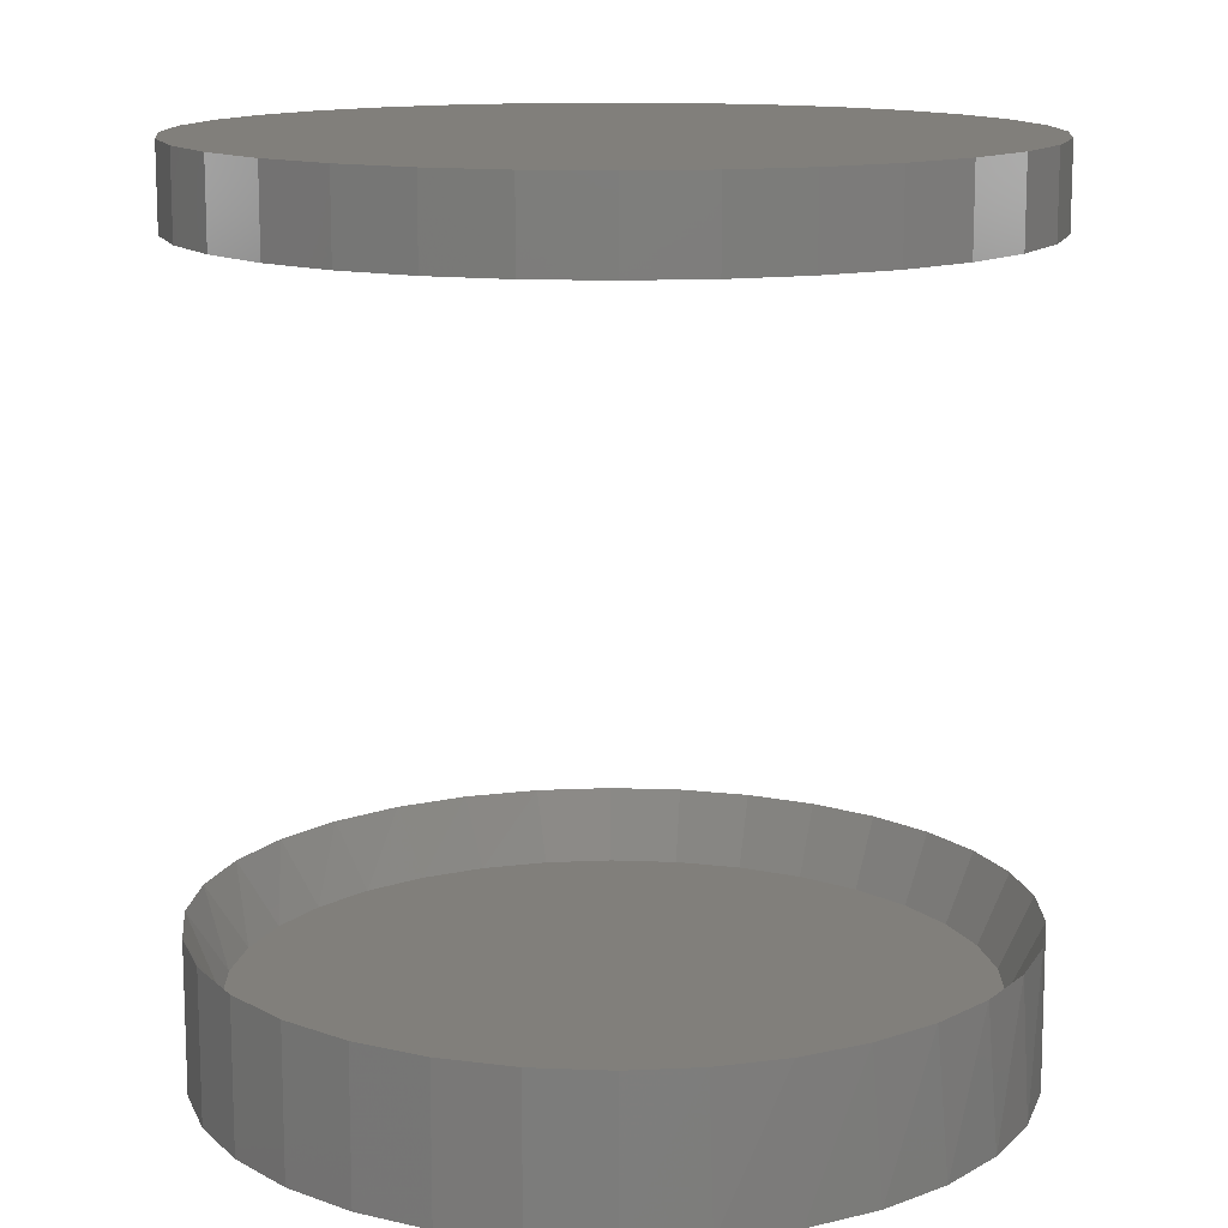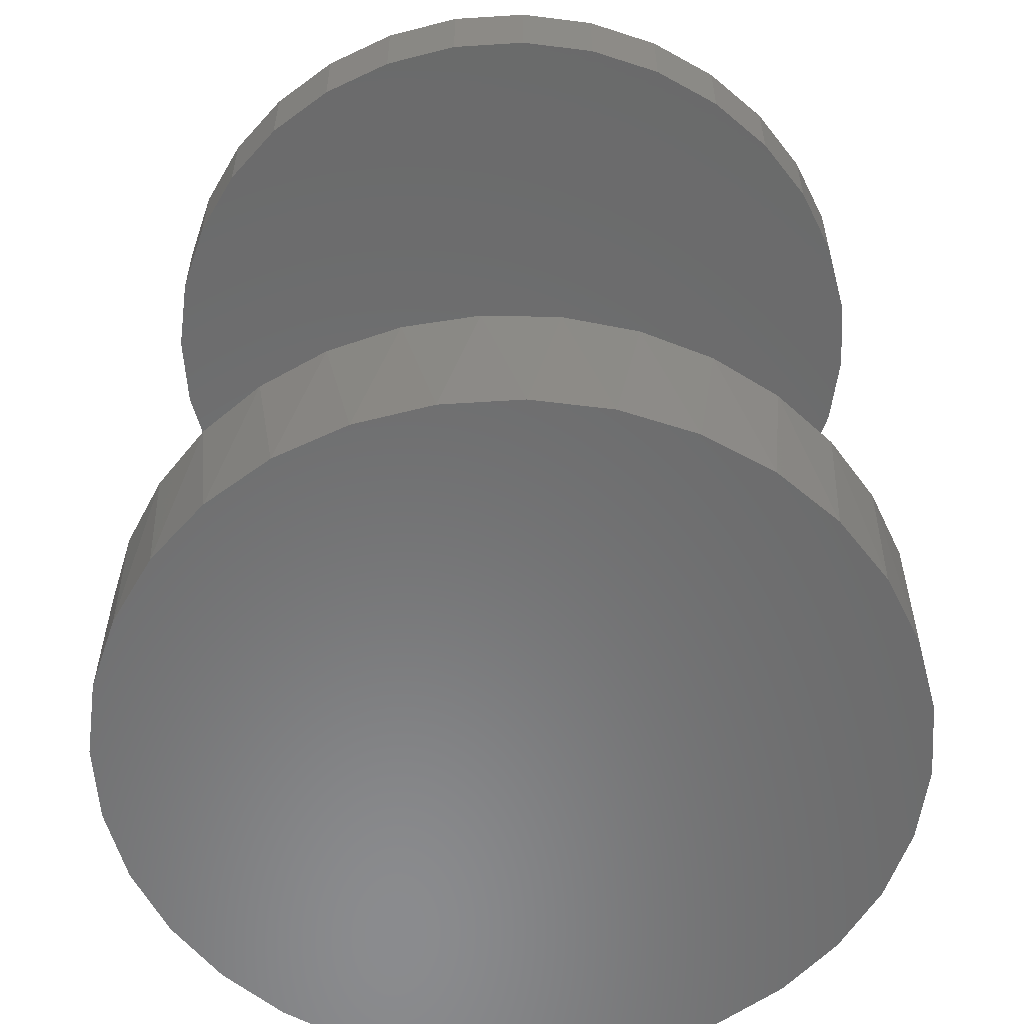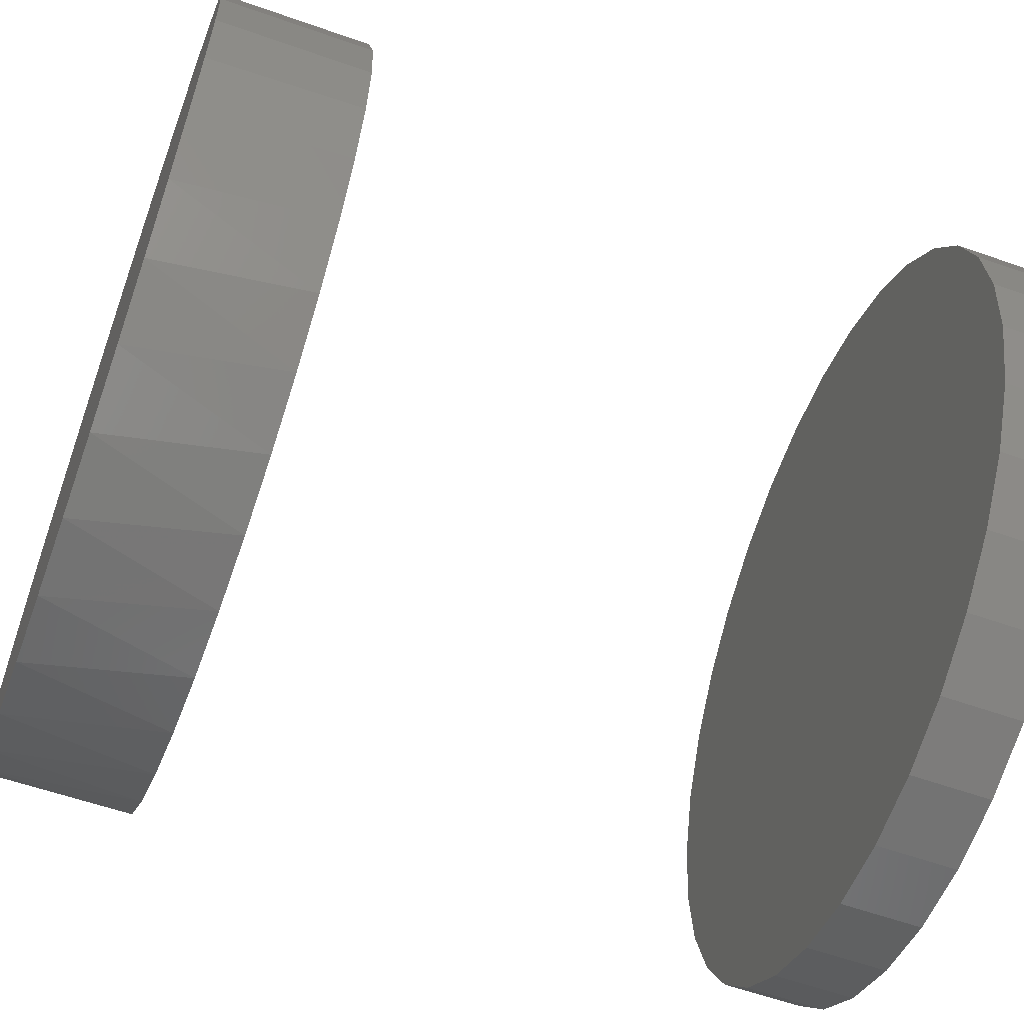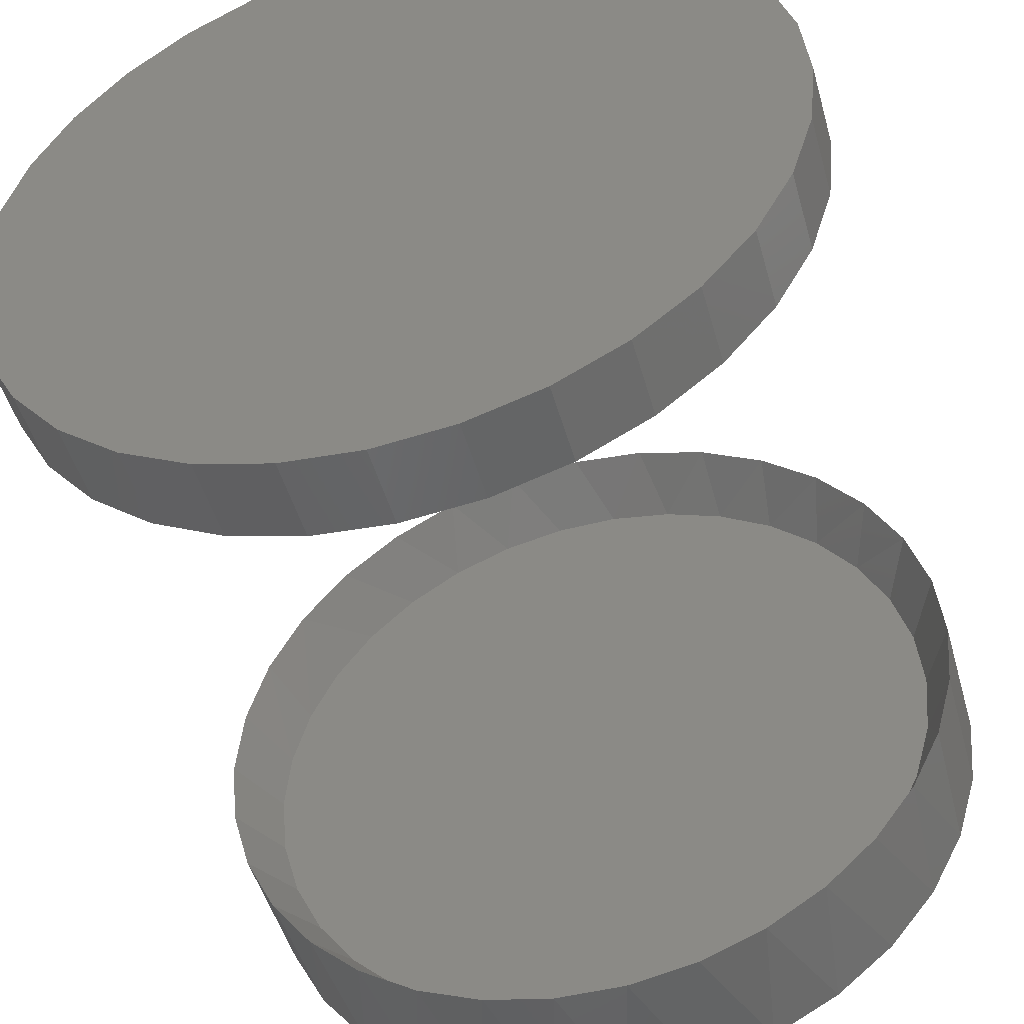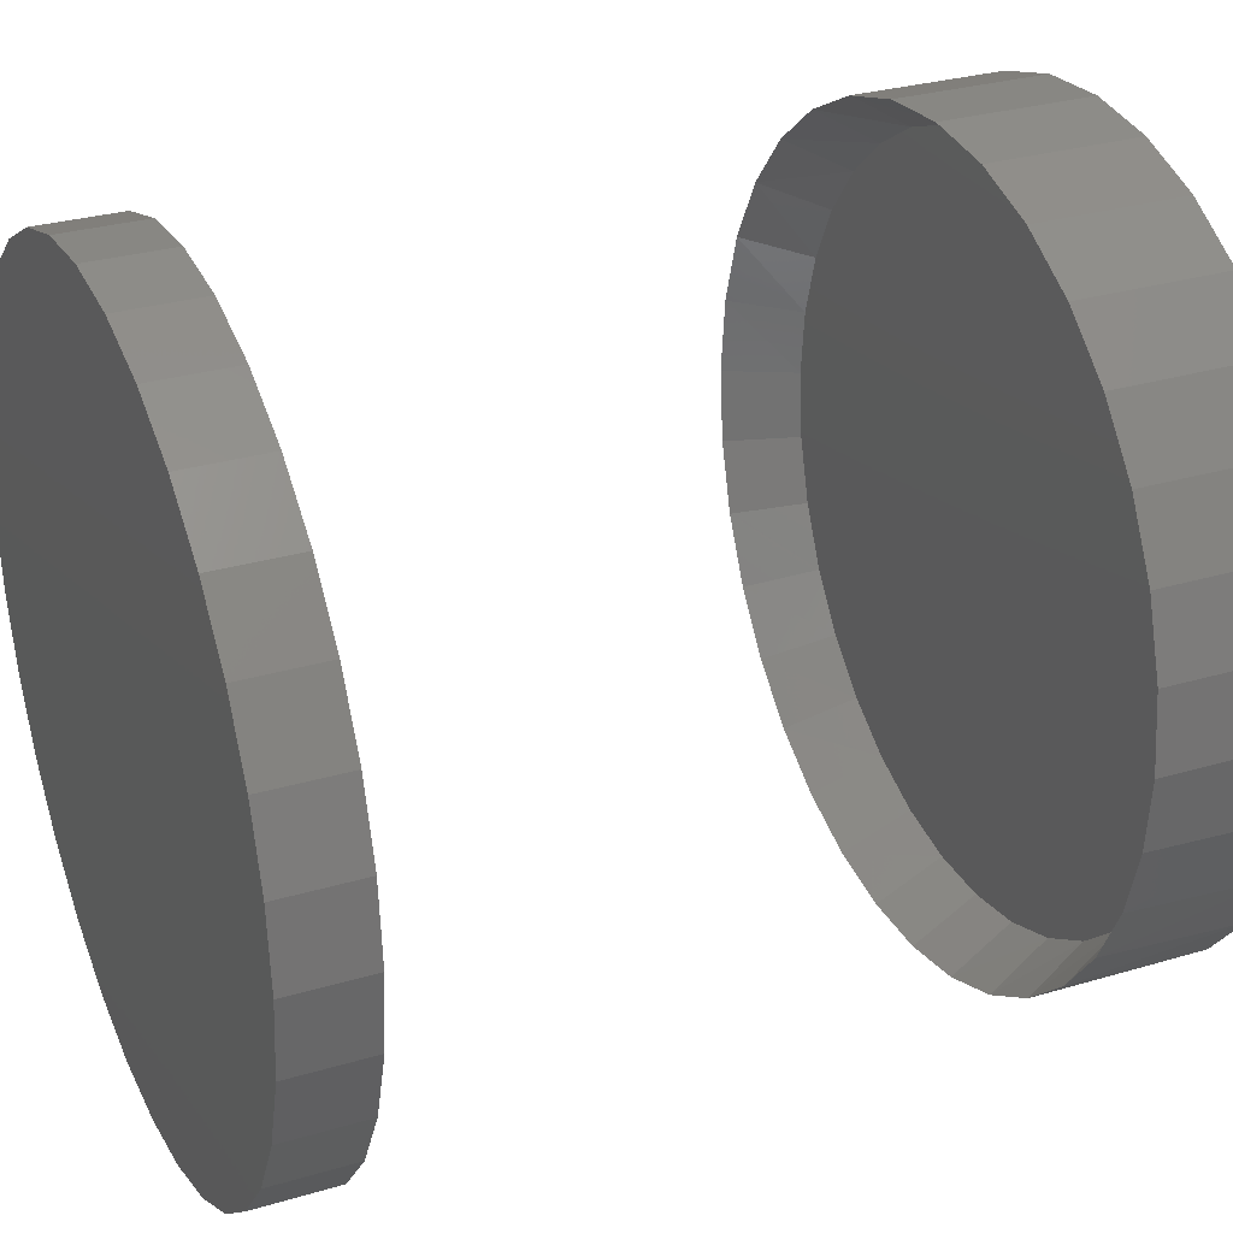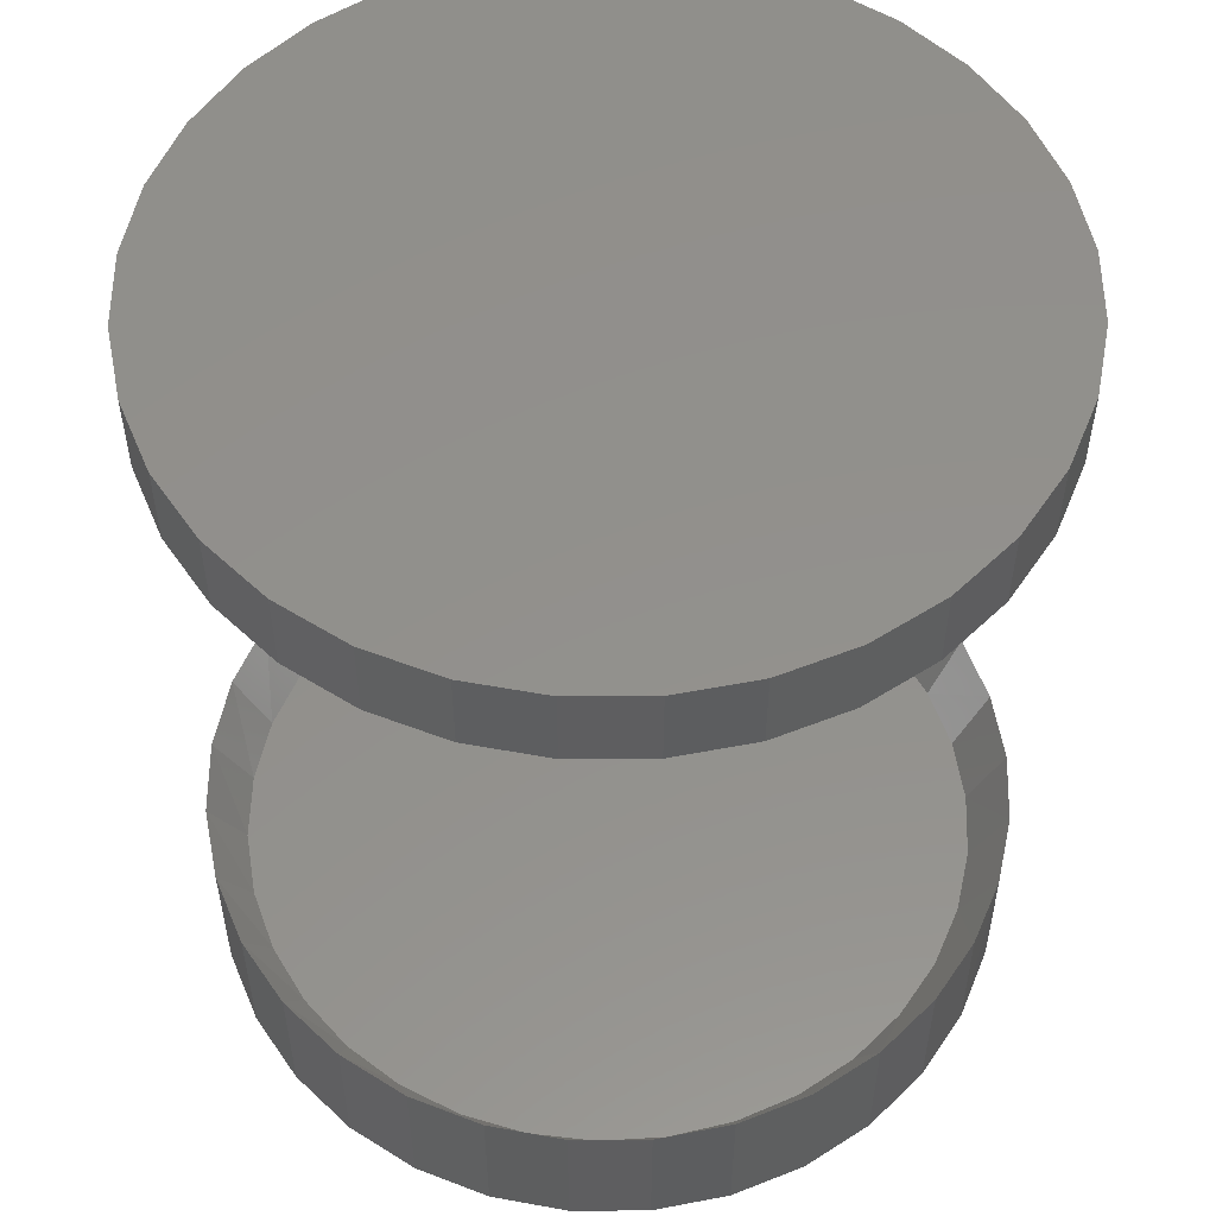
<metadata>
{"format":"stl","ext":"stl","renderer":"f3d","projection":"perspective","resolution":1024,"background":"white","views":[{"elev":13.2,"azim":89.5,"up":"+Y"},{"elev":-56.9,"azim":-170.6,"up":"+Y"},{"elev":-59.9,"azim":70.1,"up":"+Z"},{"elev":-48.6,"azim":-164.4,"up":"+Z"},{"elev":29.9,"azim":-113.4,"up":"+Z"},{"elev":53.8,"azim":39.1,"up":"+Y"}]}
</metadata>
<code>
# stl→obj: 163 verts, 318 faces
v 0.4089 -0.8281 -0.08118
v 0.3853 -0.8281 -0.1592
v 0.3888 -0.67 -0.1503
v 0.3546 -0.67 -0.2191
v 0.3468 -0.8281 -0.2312
v 0.3083 -0.67 -0.2803
v 0.2951 -0.8281 -0.2942
v 0.2516 -0.67 -0.3321
v 0.232 -0.8281 -0.346
v 0.1863 -0.67 -0.3725
v 0.1601 -0.8281 -0.3844
v 0.1147 -0.67 -0.4002
v 0.082 -0.8281 -0.4081
v 0.03922 -0.67 -0.4143
v 0.0008224 -0.8281 -0.4161
v -0.03757 -0.67 -0.4143
v -0.08036 -0.8281 -0.4081
v -0.1131 -0.67 -0.4002
v -0.1584 -0.8281 -0.3844
v -0.1847 -0.67 -0.3725
v -0.2304 -0.8281 -0.346
v -0.2499 -0.67 -0.3321
v -0.2934 -0.8281 -0.2942
v -0.3067 -0.67 -0.2803
v -0.3452 -0.8281 -0.2312
v -0.353 -0.67 -0.2191
v -0.3836 -0.8281 -0.1592
v -0.3872 -0.67 -0.1503
v -0.4073 -0.8281 -0.08118
v 0.4169 -0.67 -5.328e-17
v 0.4169 -0.8281 -5.328e-17
v 0.4099 -0.67 -0.07646
v -0.4153 -0.8281 4.864e-17
v -0.4153 -0.67 4.864e-17
v -0.4082 -0.67 -0.07646
v 0.4169 0.07812 -1.552e-16
v 0.4169 -0.007812 -5.328e-17
v 0.4089 0.07812 -0.08118
v 0.4089 -0.007812 -0.08118
v 0.3853 0.07812 -0.1592
v 0.3853 -0.007812 -0.1592
v 0.3468 0.07812 -0.2312
v 0.3468 -0.007812 -0.2312
v 0.2951 0.07812 -0.2942
v 0.2951 -0.007812 -0.2942
v 0.232 0.07812 -0.346
v 0.232 -0.007812 -0.346
v 0.1601 0.07812 -0.3844
v 0.1601 -0.007812 -0.3844
v 0.082 0.07812 -0.4081
v 0.082 -0.007812 -0.4081
v 0.0008224 0.07812 -0.4161
v 0.0008224 -0.007812 -0.4161
v -0.08036 0.07812 -0.4081
v -0.08036 -0.007812 -0.4081
v -0.1584 0.07812 -0.3844
v -0.1584 -0.007812 -0.3844
v -0.2304 0.07812 -0.346
v -0.2304 -0.007812 -0.346
v -0.2934 0.07812 -0.2942
v -0.2934 -0.007812 -0.2942
v -0.3452 0.07812 -0.2312
v -0.3452 -0.007812 -0.2312
v -0.3836 0.07812 -0.1592
v -0.3836 -0.007812 -0.1592
v -0.4073 0.07812 -0.08118
v -0.4073 -0.007812 -0.08118
v -0.4153 0.07812 4.864e-17
v -0.4153 -0.007812 4.864e-17
v -0.4073 -0.67 0.08118
v -0.4073 -0.8281 0.08118
v -0.3836 -0.67 0.1592
v -0.3836 -0.8281 0.1592
v -0.3452 -0.67 0.2312
v -0.3452 -0.8281 0.2312
v -0.2934 -0.67 0.2942
v -0.2934 -0.8281 0.2942
v -0.2304 -0.67 0.346
v -0.2304 -0.8281 0.346
v -0.1584 -0.67 0.3844
v -0.1584 -0.8281 0.3844
v -0.08036 -0.67 0.4081
v -0.08036 -0.8281 0.4081
v 0.0008224 -0.67 0.4161
v 0.0008224 -0.8281 0.4161
v 0.082 -0.67 0.4081
v 0.082 -0.8281 0.4081
v 0.1601 -0.67 0.3844
v 0.1601 -0.8281 0.3844
v 0.232 -0.67 0.346
v 0.232 -0.8281 0.346
v 0.2951 -0.67 0.2942
v 0.2951 -0.8281 0.2942
v 0.3468 -0.67 0.2312
v 0.3468 -0.8281 0.2312
v 0.3853 -0.67 0.1592
v 0.3853 -0.8281 0.1592
v 0.4089 -0.67 0.08118
v 0.4089 -0.8281 0.08118
v -0.4073 0.07812 0.08118
v -0.4073 -0.007812 0.08118
v -0.3836 0.07812 0.1592
v -0.3836 -0.007812 0.1592
v -0.3452 0.07812 0.2312
v -0.3452 -0.007812 0.2312
v -0.2934 0.07812 0.2942
v -0.2934 -0.007812 0.2942
v -0.2304 0.07812 0.346
v -0.2304 -0.007812 0.346
v -0.1584 0.07812 0.3844
v -0.1584 -0.007812 0.3844
v -0.08036 0.07812 0.4081
v -0.08036 -0.007812 0.4081
v 0.0008224 0.07812 0.4161
v 0.0008224 -0.007812 0.4161
v 0.082 0.07812 0.4081
v 0.082 -0.007812 0.4081
v 0.1601 0.07812 0.3844
v 0.1601 -0.007812 0.3844
v 0.232 0.07812 0.346
v 0.232 -0.007812 0.346
v 0.2951 0.07812 0.2942
v 0.2951 -0.007812 0.2942
v 0.3468 0.07812 0.2312
v 0.3468 -0.007812 0.2312
v 0.3853 0.07812 0.1592
v 0.3853 -0.007812 0.1592
v 0.4089 0.07812 0.08118
v 0.4089 -0.007812 0.08118
v 0.283 -0.7422 0.2546
v 0.232 -0.7422 0.3017
v 0.1734 -0.7422 0.3386
v 0.109 -0.7422 0.3643
v 0.04097 -0.7422 0.3779
v -0.02847 -0.7422 0.3789
v -0.09706 -0.7422 0.3672
v -0.1625 -0.7422 0.3432
v -0.2226 -0.7422 0.3075
v 0.3809 -0.7422 1.708e-14
v 0.3744 -0.7422 0.06956
v 0.3555 -0.7422 0.1367
v 0.3246 -0.7422 0.199
v -0.3792 -0.7422 1.713e-14
v -0.3725 -0.7422 0.07121
v -0.3525 -0.7422 0.1399
v -0.3201 -0.7422 0.2036
v -0.2762 -0.7422 0.2602
v -0.02847 -0.7422 -0.3789
v 0.04097 -0.7422 -0.3779
v 0.109 -0.7422 -0.3643
v 0.1734 -0.7422 -0.3386
v 0.232 -0.7422 -0.3017
v 0.283 -0.7422 -0.2546
v 0.3246 -0.7422 -0.199
v 0.3555 -0.7422 -0.1367
v 0.3744 -0.7422 -0.06956
v -0.3725 -0.7422 -0.07121
v -0.3525 -0.7422 -0.1399
v -0.09706 -0.7422 -0.3672
v -0.1625 -0.7422 -0.3432
v -0.2226 -0.7422 -0.3075
v -0.2762 -0.7422 -0.2602
v -0.3201 -0.7422 -0.2036
f 1 2 3
f 4 3 2
f 2 5 4
f 6 4 5
f 5 7 6
f 8 6 7
f 7 9 8
f 10 8 9
f 9 11 10
f 12 10 11
f 11 13 12
f 14 12 13
f 13 15 14
f 16 14 15
f 15 17 16
f 16 17 18
f 18 17 19
f 18 19 20
f 20 19 21
f 20 21 22
f 22 21 23
f 22 23 24
f 24 23 25
f 24 25 26
f 26 25 27
f 26 27 28
f 28 27 29
f 30 31 32
f 32 31 1
f 32 1 3
f 33 34 29
f 29 34 35
f 29 35 28
f 36 37 38
f 38 37 39
f 38 39 40
f 40 39 41
f 40 41 42
f 42 41 43
f 42 43 44
f 44 43 45
f 44 45 46
f 46 45 47
f 46 47 48
f 48 47 49
f 48 49 50
f 50 49 51
f 50 51 52
f 52 51 53
f 52 53 54
f 54 53 55
f 54 55 56
f 56 55 57
f 56 57 58
f 58 57 59
f 58 59 60
f 60 59 61
f 60 61 62
f 62 61 63
f 62 63 64
f 64 63 65
f 64 65 66
f 66 65 67
f 66 67 68
f 68 67 69
f 34 33 70
f 70 33 71
f 70 71 72
f 72 71 73
f 72 73 74
f 74 73 75
f 74 75 76
f 76 75 77
f 76 77 78
f 78 77 79
f 78 79 80
f 80 79 81
f 80 81 82
f 82 81 83
f 82 83 84
f 84 83 85
f 84 85 86
f 86 85 87
f 86 87 88
f 88 87 89
f 88 89 90
f 90 89 91
f 90 91 92
f 92 91 93
f 92 93 94
f 94 93 95
f 94 95 96
f 96 95 97
f 96 97 98
f 98 97 99
f 98 99 30
f 30 99 31
f 68 69 100
f 100 69 101
f 100 101 102
f 102 101 103
f 102 103 104
f 104 103 105
f 104 105 106
f 106 105 107
f 106 107 108
f 108 107 109
f 108 109 110
f 110 109 111
f 110 111 112
f 112 111 113
f 112 113 114
f 114 113 115
f 114 115 116
f 116 115 117
f 116 117 118
f 118 117 119
f 118 119 120
f 120 119 121
f 120 121 122
f 122 121 123
f 122 123 124
f 124 123 125
f 124 125 126
f 126 125 127
f 126 127 128
f 128 127 129
f 128 129 36
f 36 129 37
f 113 117 115
f 117 113 119
f 119 113 111
f 119 111 121
f 121 111 109
f 121 109 123
f 123 109 107
f 123 107 125
f 125 107 105
f 125 105 127
f 127 105 103
f 127 103 129
f 129 103 101
f 129 101 37
f 37 101 69
f 37 69 39
f 39 69 67
f 39 67 41
f 41 67 65
f 41 65 43
f 43 65 63
f 43 63 45
f 45 63 61
f 45 61 47
f 47 61 59
f 47 59 49
f 49 59 57
f 49 57 51
f 51 57 55
f 51 55 53
f 130 92 94
f 131 90 92
f 131 92 130
f 132 88 90
f 132 90 131
f 133 86 88
f 133 88 132
f 134 135 84
f 84 86 134
f 134 86 133
f 82 135 136
f 82 84 135
f 136 137 80
f 80 82 136
f 137 138 78
f 78 80 137
f 76 78 138
f 30 139 98
f 98 139 140
f 98 140 96
f 96 140 141
f 96 141 94
f 94 141 142
f 94 142 130
f 143 34 144
f 144 34 70
f 144 70 145
f 145 70 72
f 145 72 146
f 146 72 74
f 146 74 147
f 147 74 76
f 147 76 138
f 16 148 14
f 14 148 149
f 14 149 12
f 12 149 150
f 12 150 10
f 10 150 151
f 10 151 8
f 8 151 152
f 8 152 6
f 6 152 153
f 6 153 4
f 4 153 154
f 4 154 3
f 3 154 155
f 3 155 32
f 32 155 156
f 32 156 30
f 30 156 139
f 34 143 35
f 35 143 157
f 35 157 28
f 28 157 158
f 148 16 159
f 159 16 18
f 159 18 160
f 160 18 20
f 160 20 161
f 161 20 22
f 161 22 162
f 162 22 24
f 162 24 163
f 163 24 26
f 163 26 158
f 158 26 28
f 83 87 85
f 87 83 89
f 89 83 81
f 89 81 91
f 91 81 79
f 91 79 93
f 93 79 77
f 93 77 95
f 95 77 75
f 95 75 97
f 97 75 73
f 97 73 99
f 99 73 71
f 99 71 31
f 31 71 33
f 31 33 1
f 1 33 29
f 1 29 2
f 2 29 27
f 2 27 5
f 5 27 25
f 5 25 7
f 7 25 23
f 7 23 9
f 9 23 21
f 9 21 11
f 11 21 19
f 11 19 13
f 13 19 17
f 13 17 15
f 114 116 112
f 52 54 50
f 50 54 56
f 50 56 48
f 48 56 58
f 48 58 46
f 46 58 60
f 46 60 44
f 44 60 62
f 44 62 42
f 42 62 64
f 42 64 40
f 40 64 66
f 40 66 38
f 38 66 68
f 38 68 36
f 36 68 100
f 36 100 128
f 128 100 102
f 128 102 126
f 126 102 104
f 126 104 124
f 124 104 106
f 124 106 122
f 122 106 108
f 122 108 120
f 120 108 110
f 120 110 118
f 118 110 112
f 118 112 116
f 136 135 134
f 133 136 134
f 149 148 159
f 149 159 150
f 150 159 160
f 150 160 151
f 151 160 161
f 151 161 152
f 152 161 162
f 152 162 153
f 153 162 163
f 153 163 154
f 154 163 158
f 154 158 155
f 155 158 157
f 155 157 156
f 156 157 143
f 156 143 139
f 139 143 144
f 139 144 140
f 140 144 145
f 140 145 141
f 141 145 146
f 141 146 142
f 142 146 147
f 142 147 130
f 130 147 138
f 130 138 131
f 131 138 137
f 131 137 132
f 132 137 136
f 132 136 133

</code>
